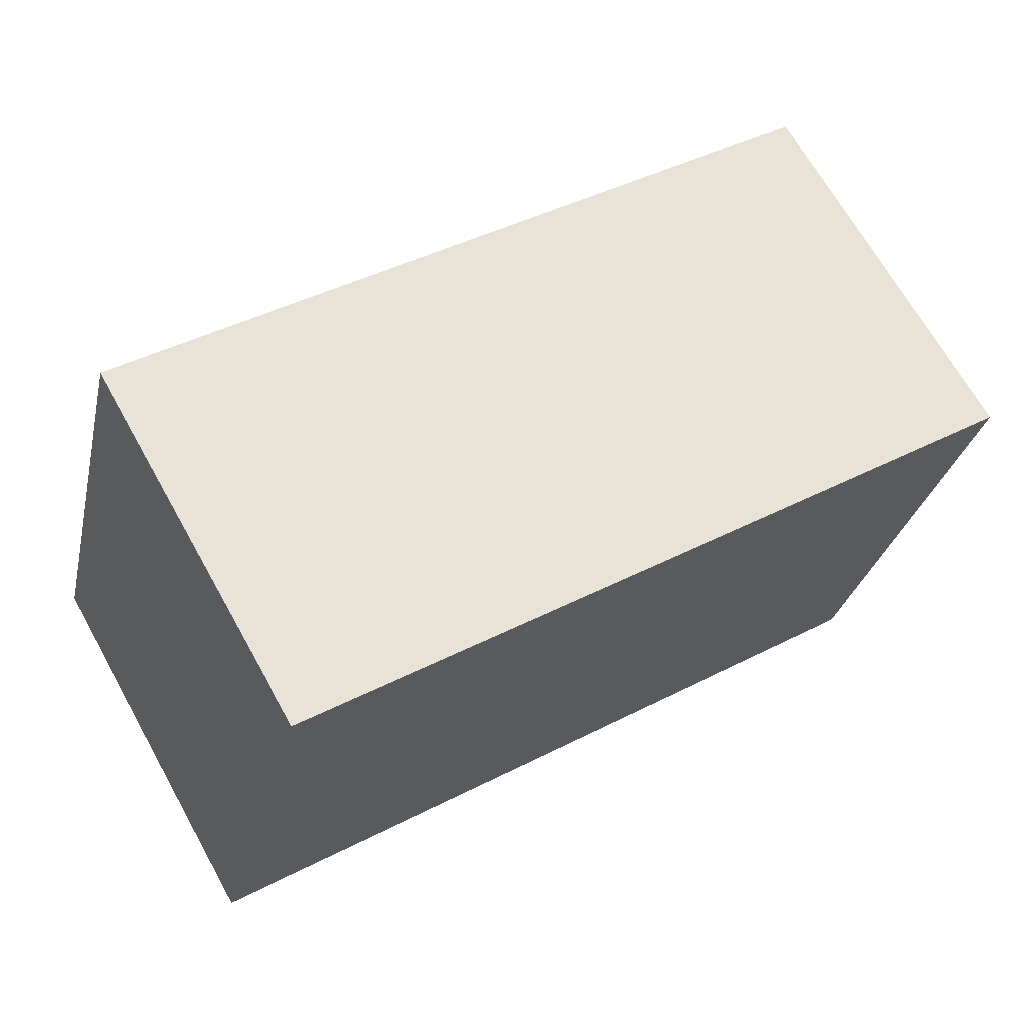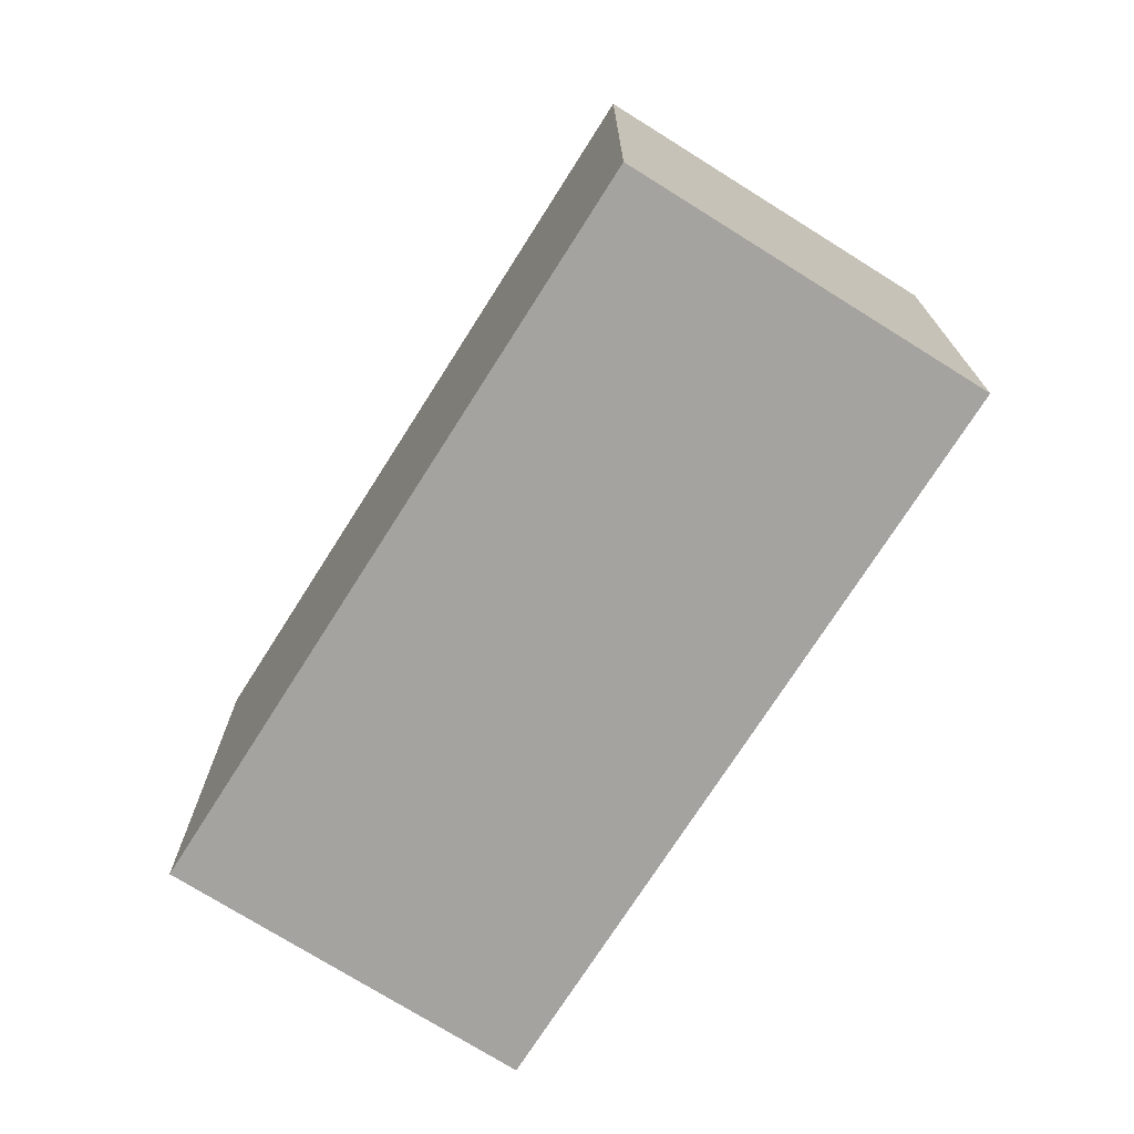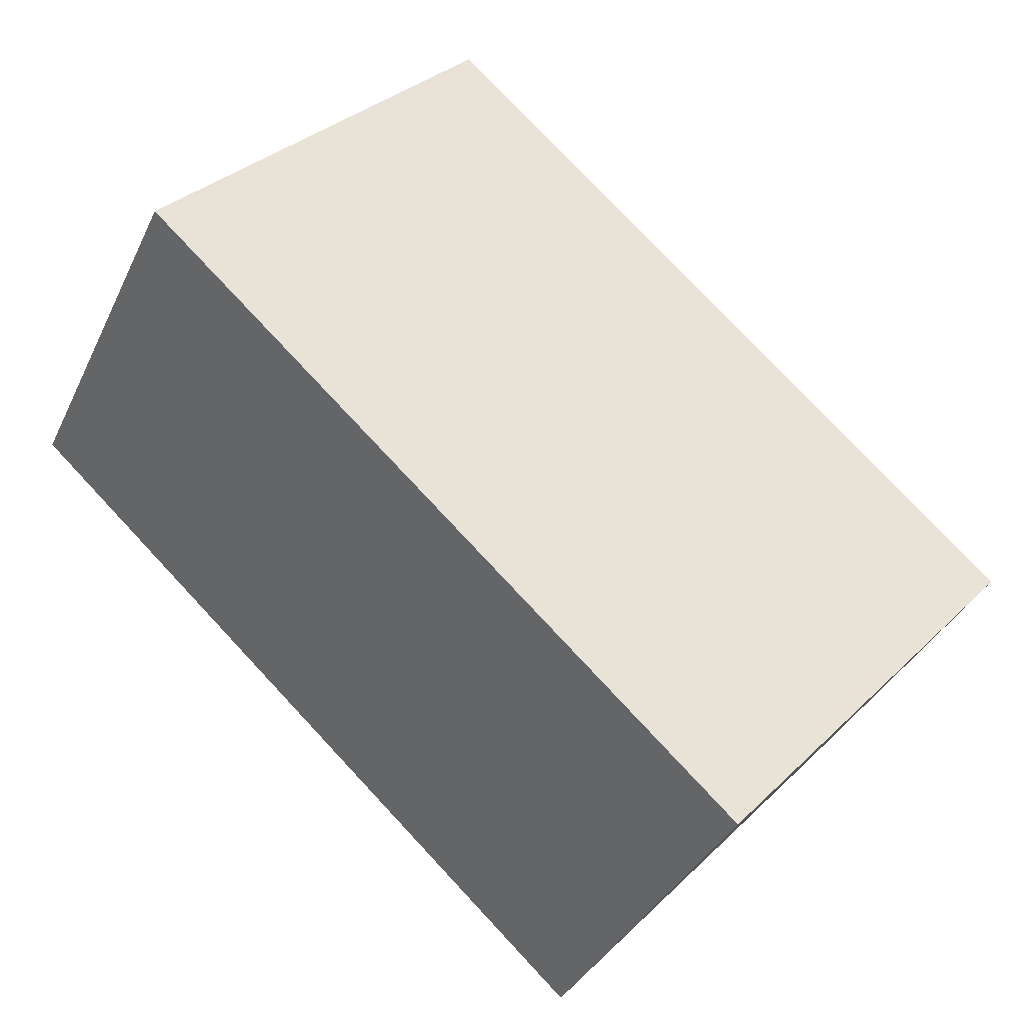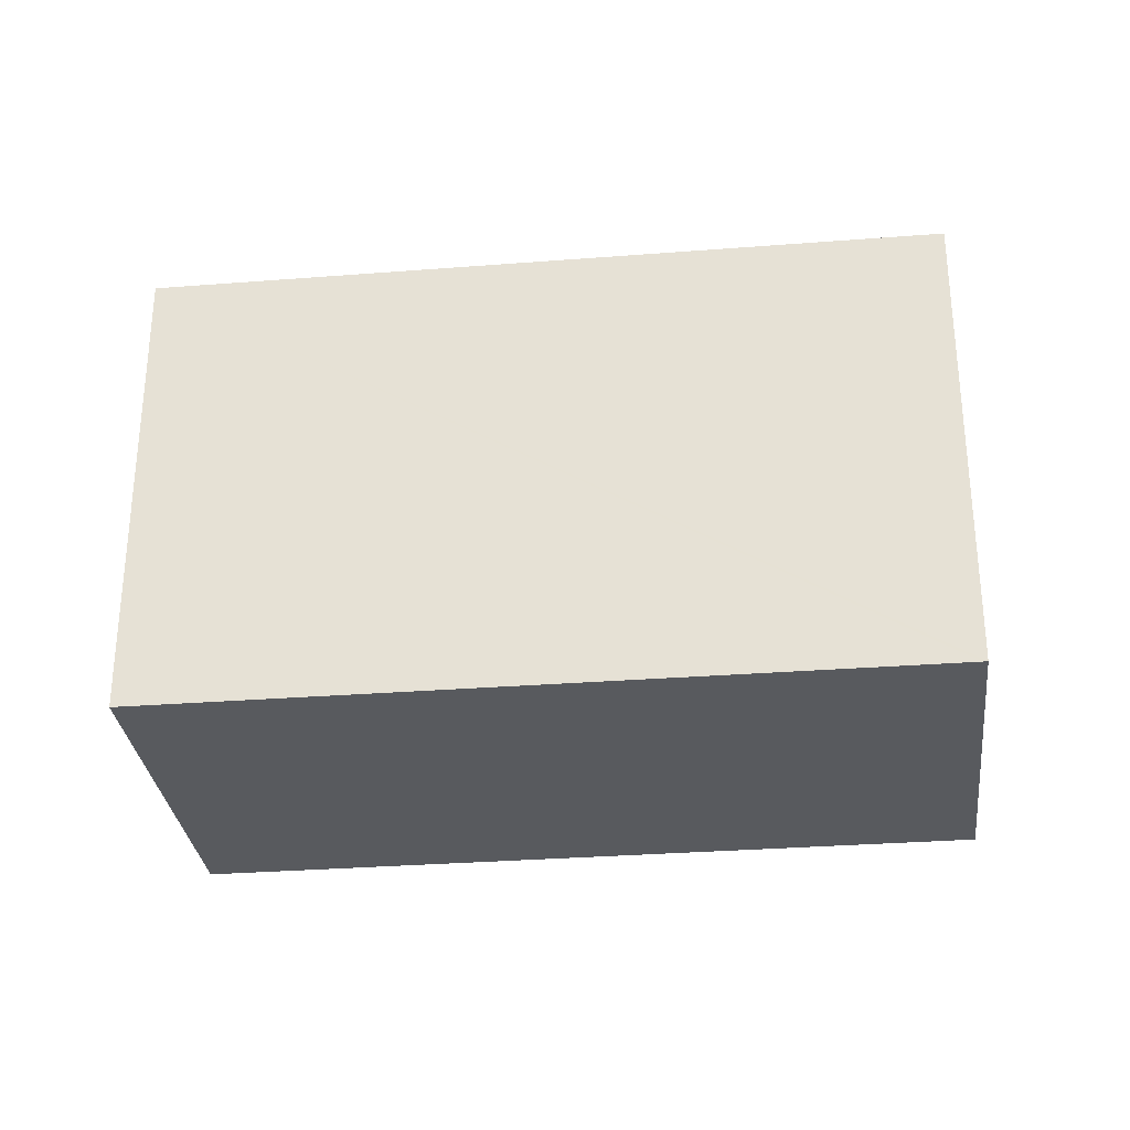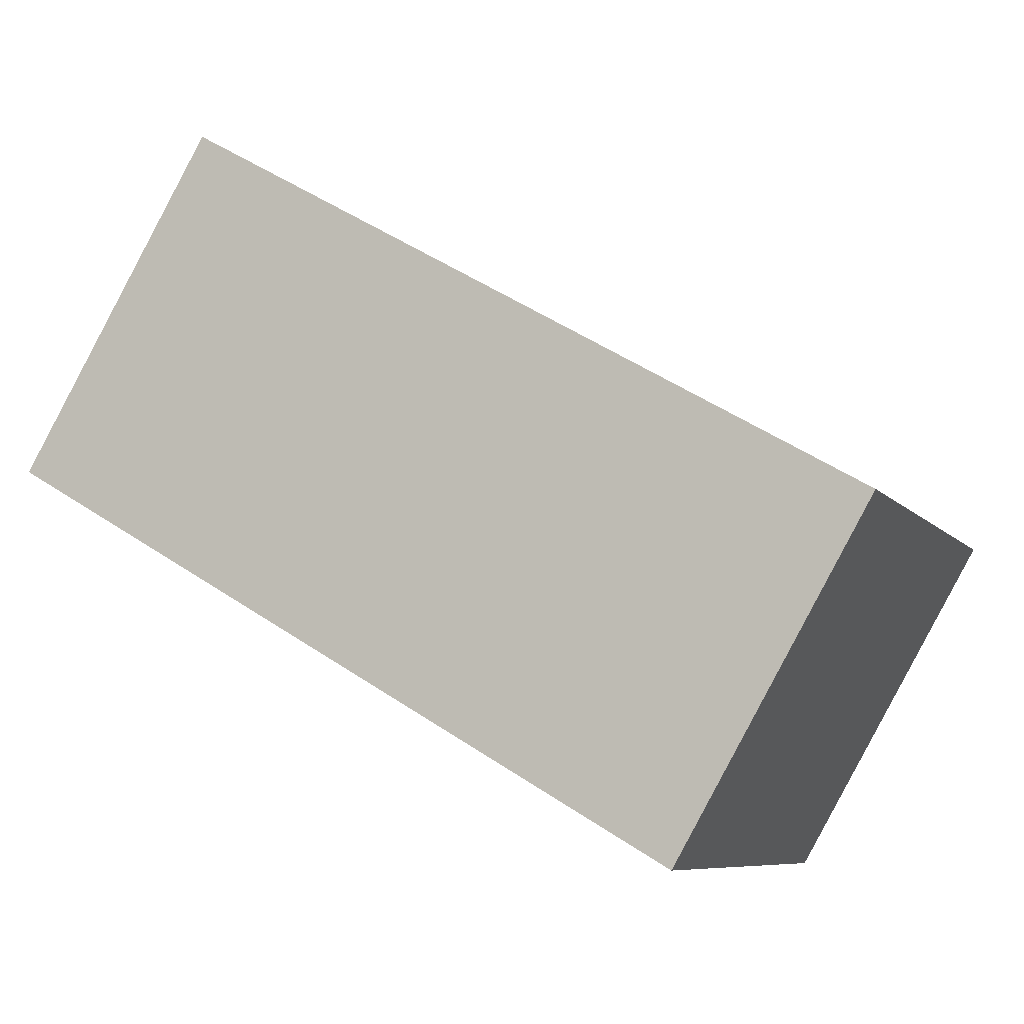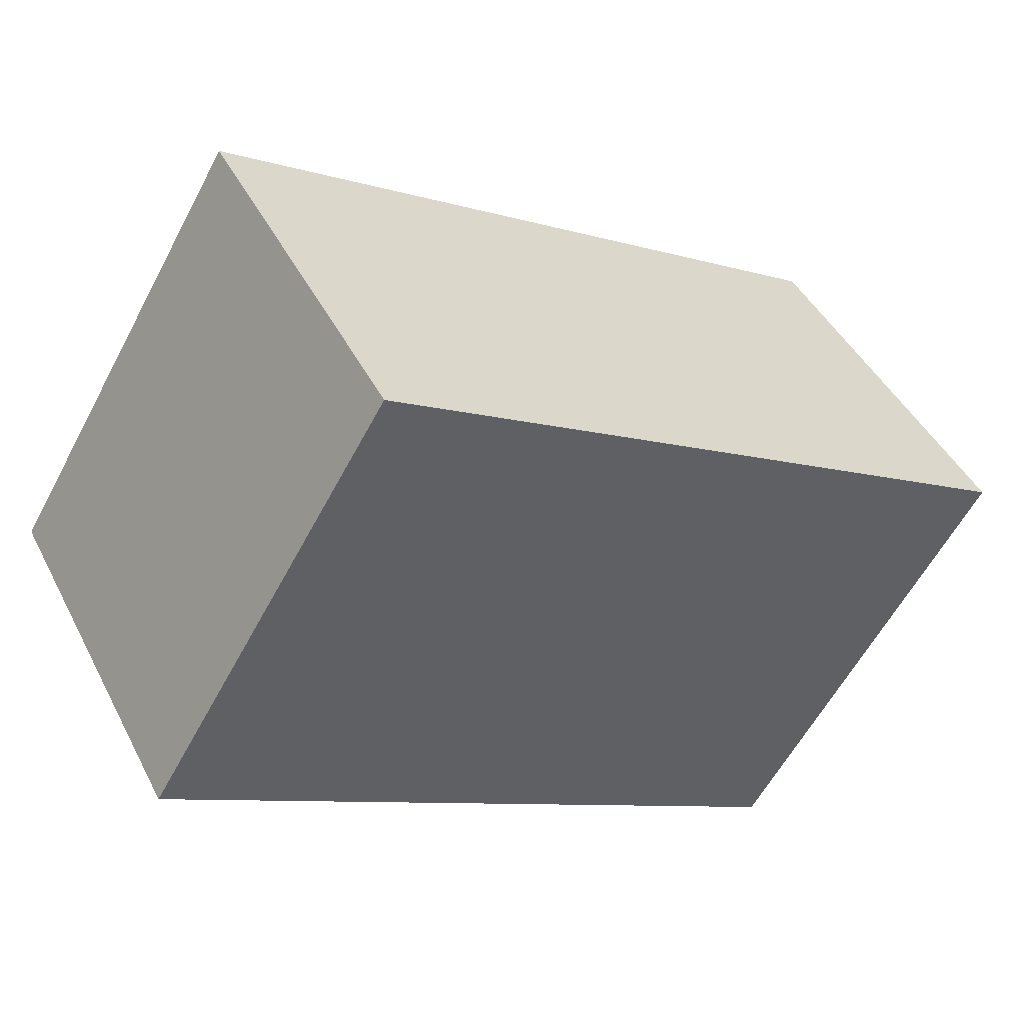
<metadata>
{"format":"obj","ext":"obj","renderer":"f3d","projection":"perspective","resolution":1024,"background":"white","views":[{"elev":-28.6,"azim":167.6,"up":"+Z"},{"elev":-73.0,"azim":87.9,"up":"+Y"},{"elev":33.3,"azim":37.8,"up":"+Z"},{"elev":-30.6,"azim":36.7,"up":"+Y"},{"elev":-7.9,"azim":21.6,"up":"+Z"},{"elev":-59.4,"azim":152.1,"up":"+Z"}]}
</metadata>
<code>
v  0.021 13.38 0.037
v  8.246 13.38 -4.8
v  0 13.38 8.19e-16
v  5.487 13.38 9.37
v  24.57 13.38 -1.777
v  12.37 13.38 -7.202
v  19.3 13.38 -11.23
v  24.69 13.38 -1.849
v  24.69 1.132e-16 -1.849
v  19.3 6.878e-16 -11.23
v  12.37 4.41e-16 -7.202
v  8.246 2.939e-16 -4.8
v  0 0 0
v  5.487 -5.737e-16 9.37
v  0.021 -2.266e-18 0.037
v  24.57 1.088e-16 -1.777
g defaultobject
f 1 2 3
f 2 1 4
f 2 4 5
f 2 5 6
f 6 5 7
f 7 5 8
f 9 7 8
f 7 9 10
f 10 6 7
f 6 10 2
f 2 10 3
f 3 10 11
f 3 11 12
f 3 12 13
f 13 1 3
f 1 13 4
f 4 13 14
f 14 13 15
f 5 9 8
f 9 5 4
f 9 4 16
f 16 4 14
f 12 15 13
f 15 12 14
f 14 12 16
f 16 12 11
f 16 11 10
f 16 10 9

</code>
